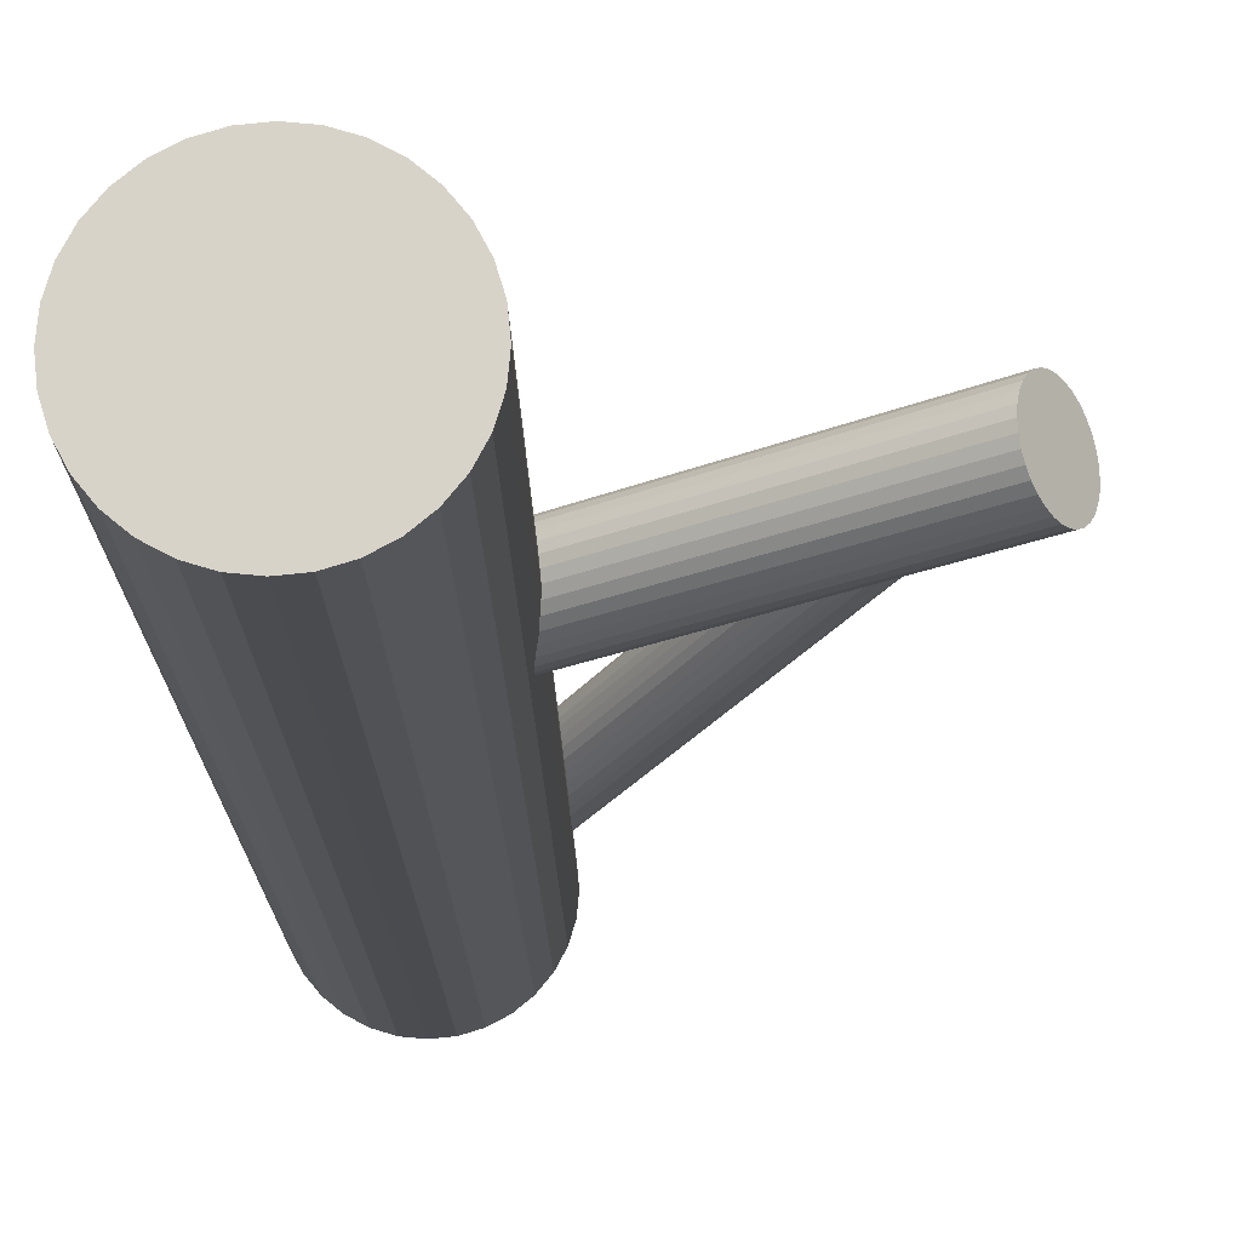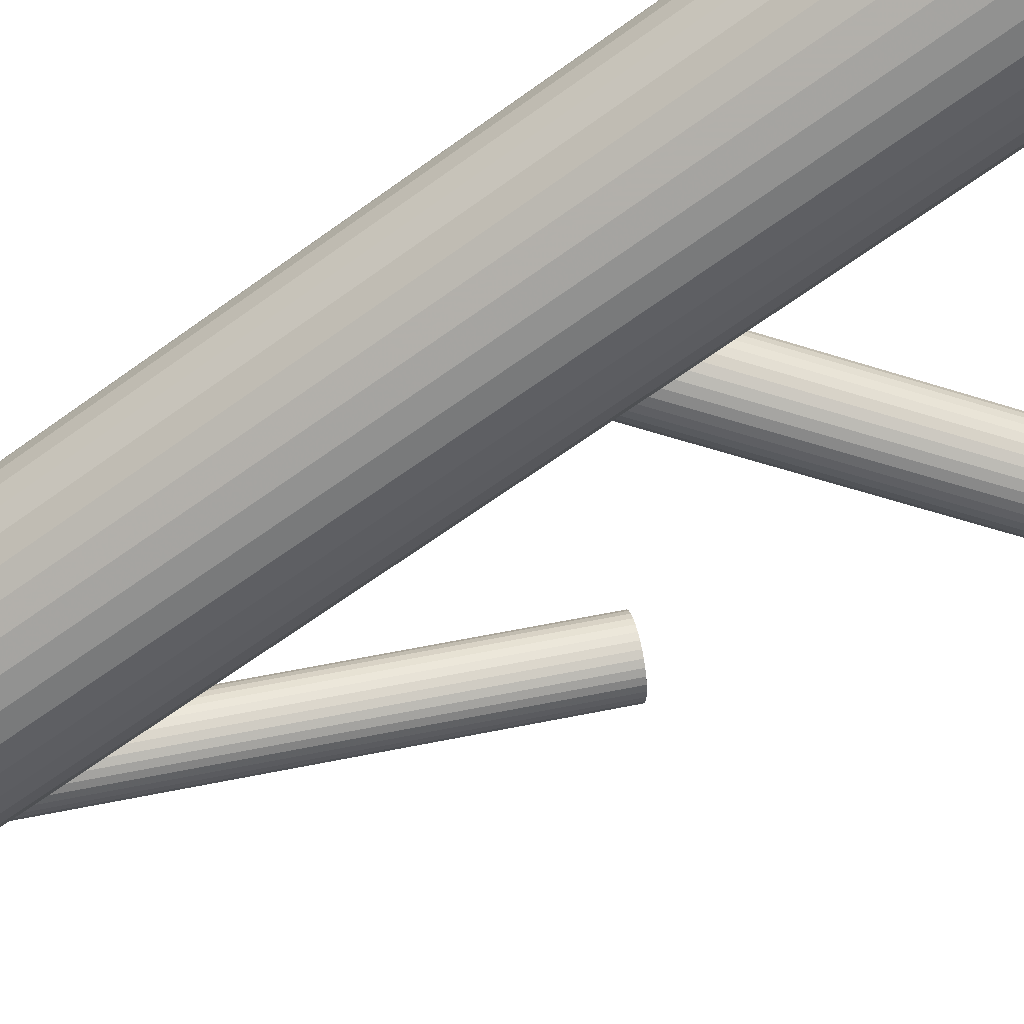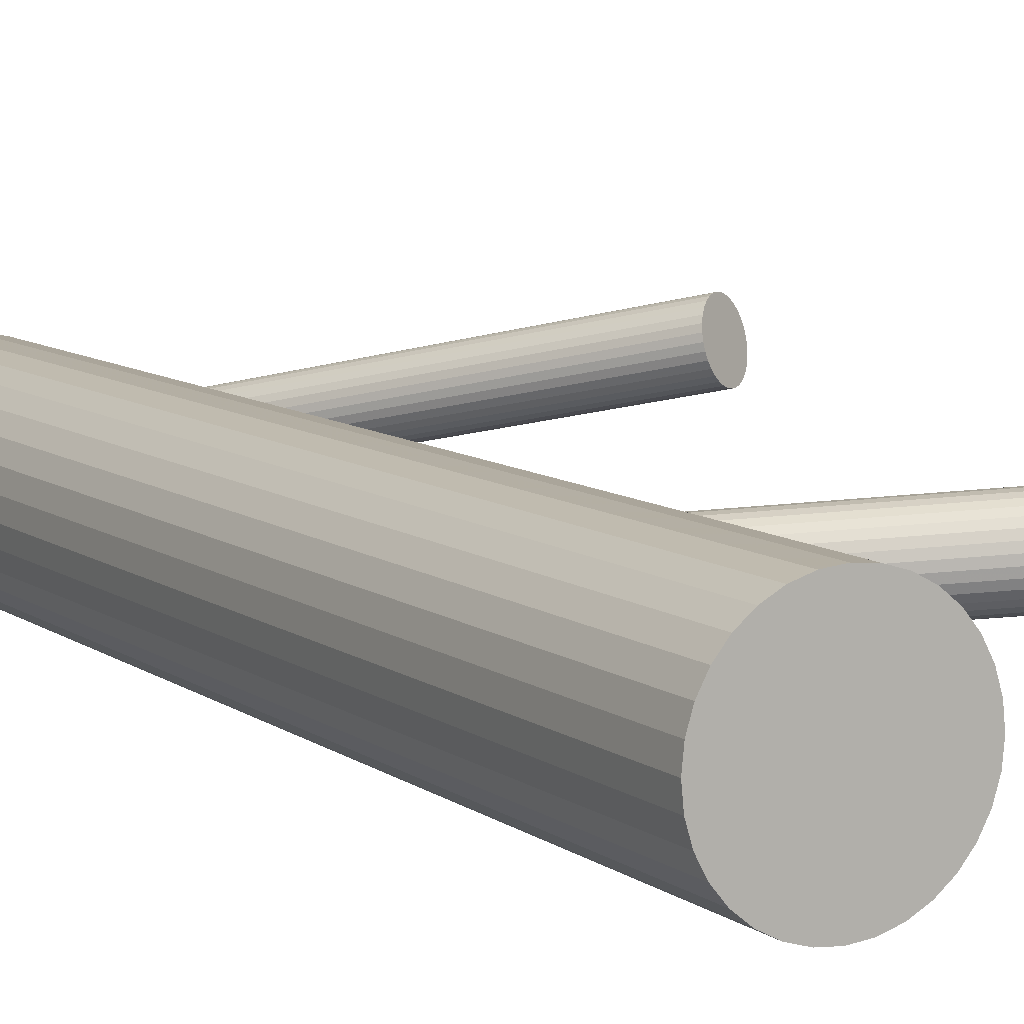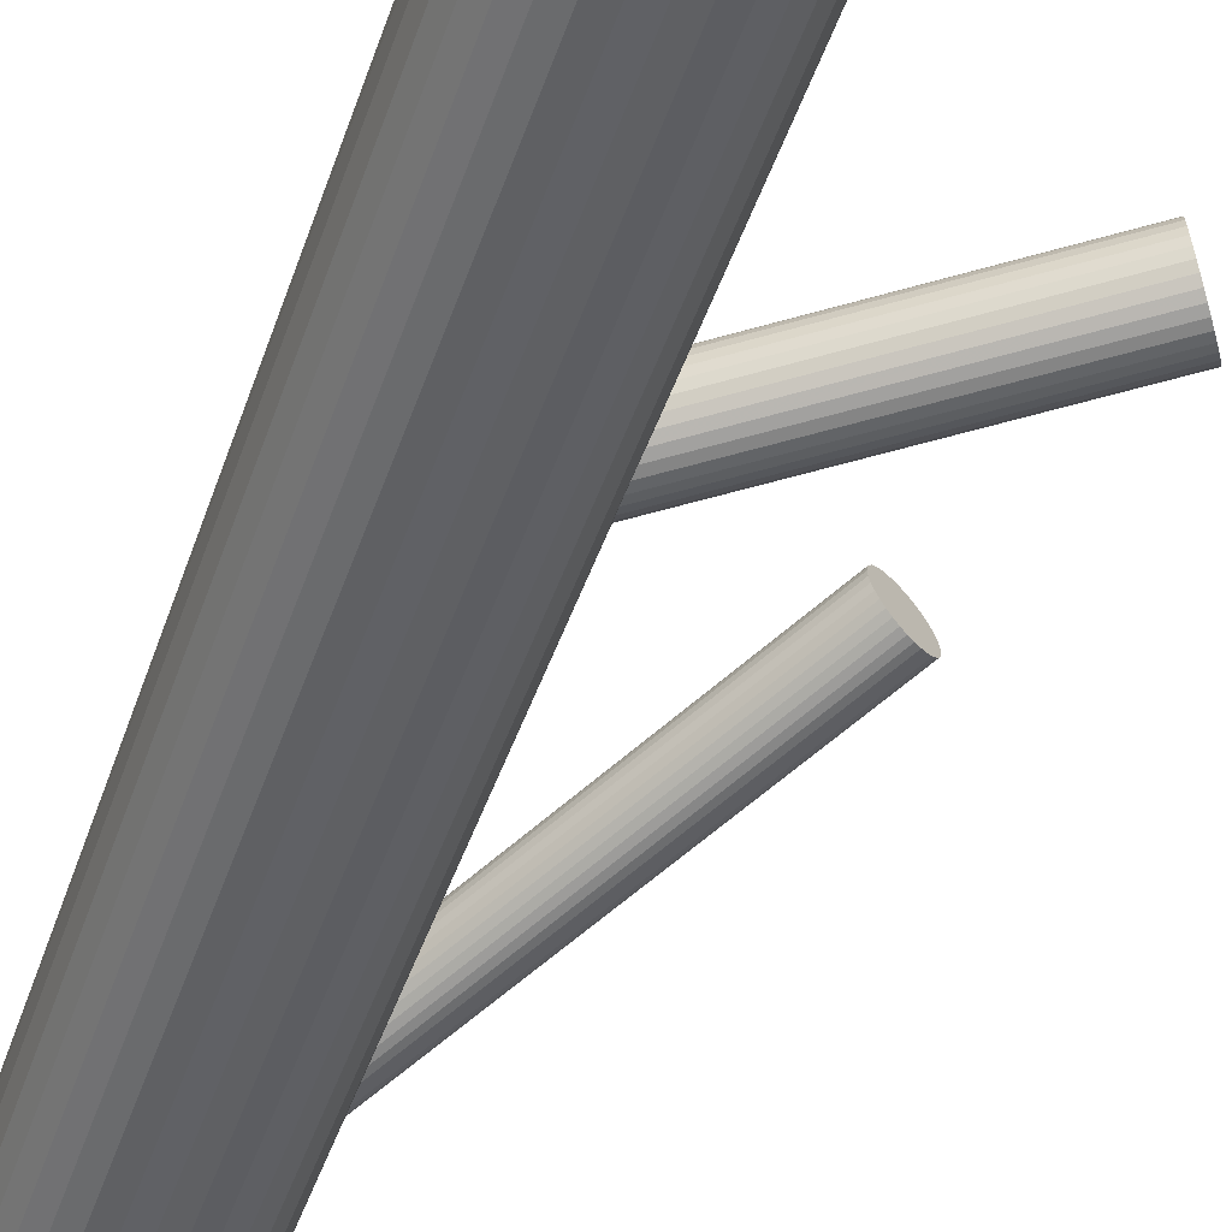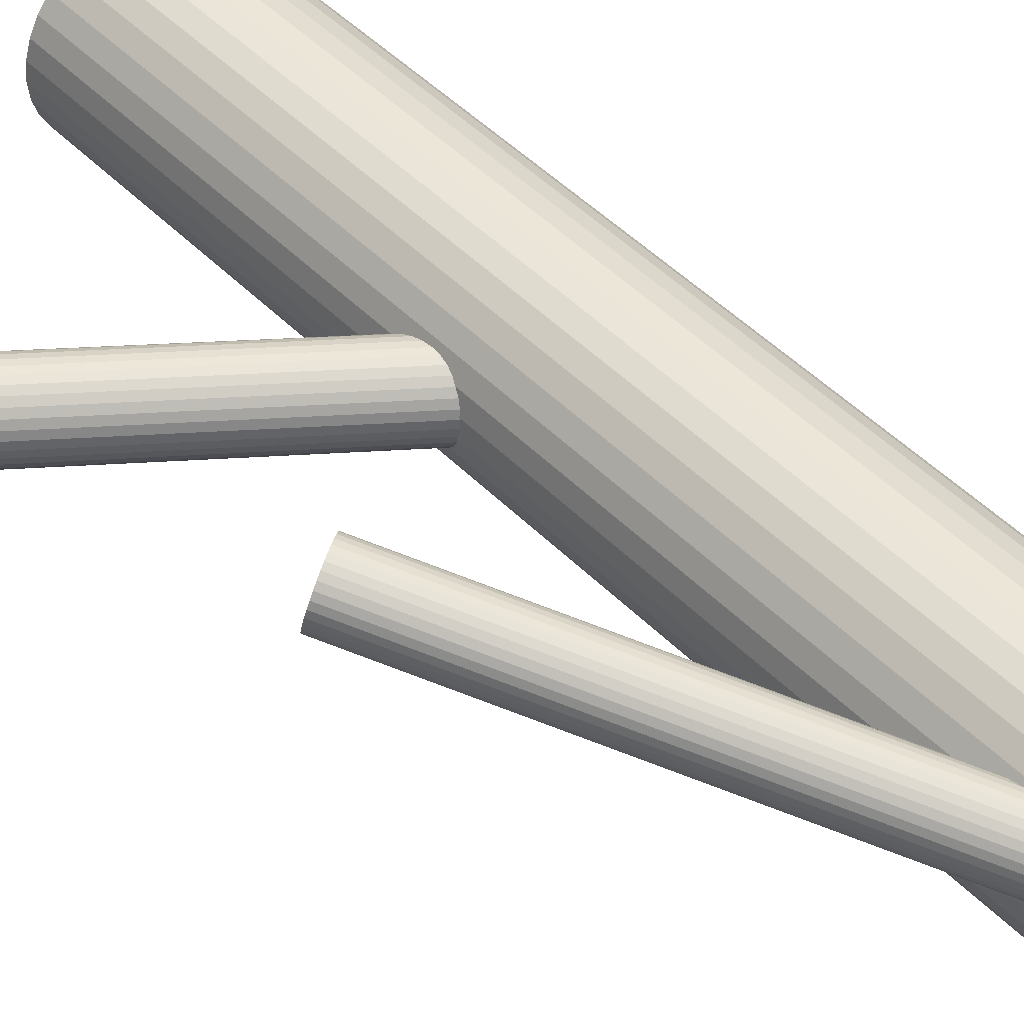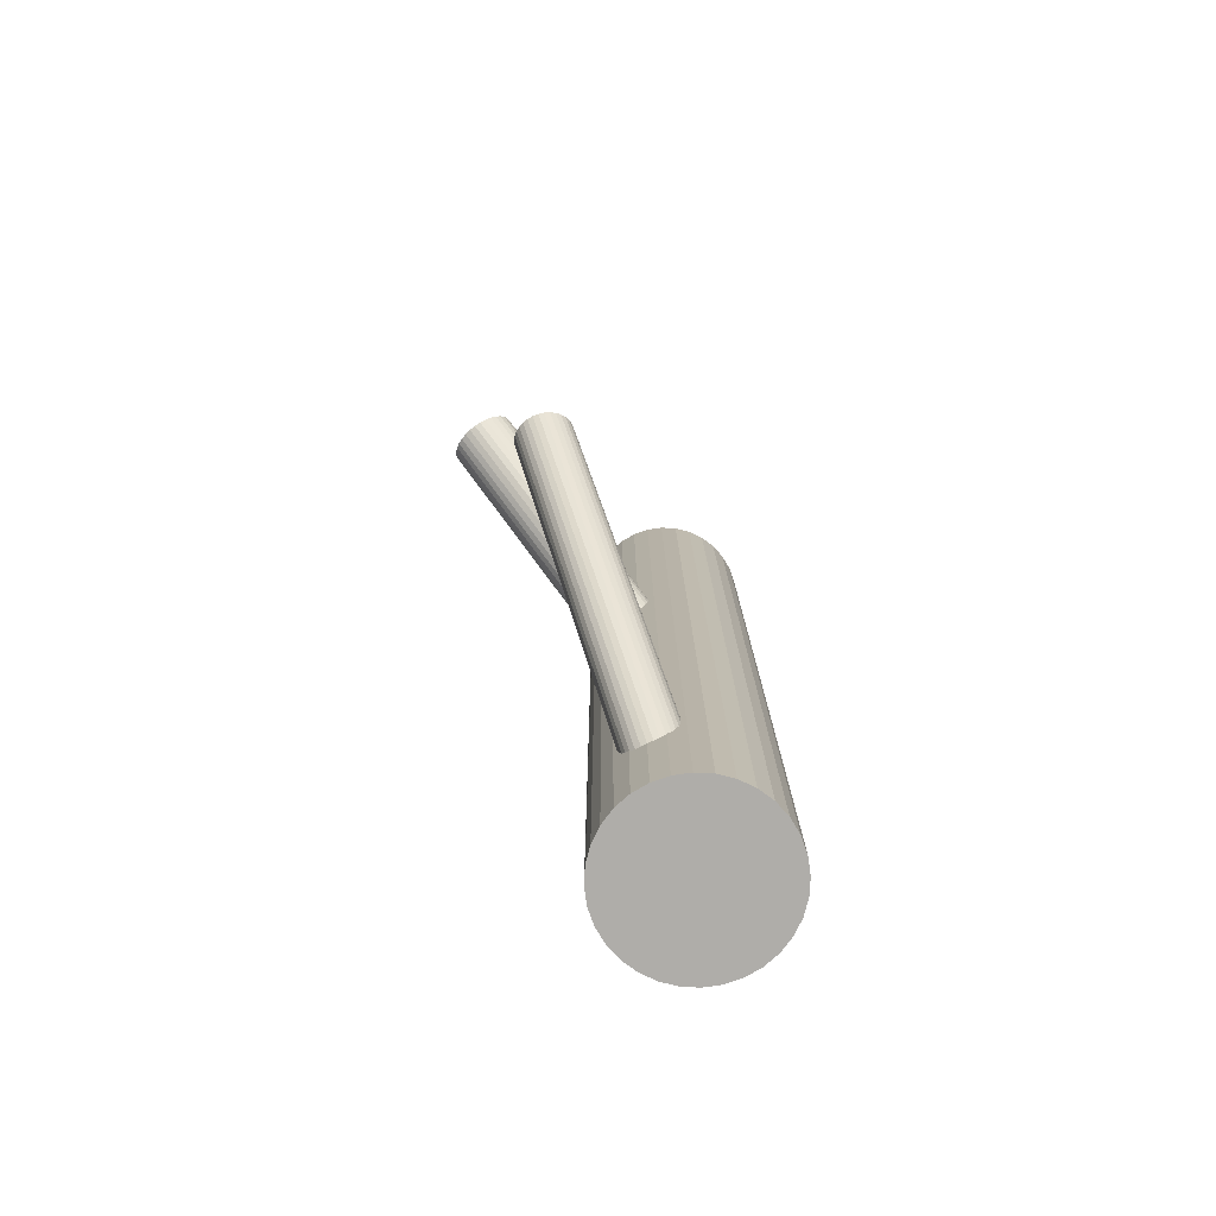
<metadata>
{"format":"obj","ext":"obj","renderer":"f3d","projection":"perspective","resolution":1024,"background":"white","views":[{"elev":-14.6,"azim":0.9,"up":"+Y"},{"elev":-62.2,"azim":-53.2,"up":"+Y"},{"elev":9.2,"azim":-29.7,"up":"+Y"},{"elev":-47.2,"azim":-18.6,"up":"+Y"},{"elev":48.2,"azim":138.2,"up":"+Y"},{"elev":-77.4,"azim":137.6,"up":"+Z"}]}
</metadata>
<code>
v 0.1655 0.05775 -0.02356
v -0.1301 -0.0008039 0.08229
v 0.1764 0.03615 0.2698
v -0.09548 -0.0451 -0.4778
v 0.1939 -0.02756 0.2532
v -0.1001 -0.112 -0.5
v -0.1001 -0.112 0.5
v -0.1001 0.05595 -0.5
v -0.1001 0.05595 0.5
v -0.09735 -0.01394 -0.4846
v -0.2025 -0.02803 -0.5
v -0.2025 -0.02803 0.5
v -0.1304 -0.04855 0.09018
v 0.1833 -0.03062 0.2698
v -0.1207 -0.06022 0.07734
v 0.1873 0.03533 0.2532
v -0.1167 0.005732 0.0608
v 0.197 0.02366 0.2404
v 0.1804 0.06854 -0.03563
v 0.1785 0.0997 -0.04247
v -0.1644 -0.09922 -0.5
v -0.1644 -0.09922 0.5
v -0.1644 0.04316 -0.5
v -0.1644 0.04316 0.5
v -0.1152 -0.05607 -0.4627
v -0.133 -0.04659 -0.454
v -0.1097 -0.06103 0.0608
v -0.1272 0.002676 0.07734
v 0.1968 -0.02408 0.2483
v -0.1059 -0.05462 -0.4688
v 0.1607 0.05756 -0.02054
v 0.1429 0.06704 -0.01183
v -0.08407 0.05107 -0.5
v -0.08407 0.05107 0.5
v -0.08407 -0.1071 -0.5
v -0.08407 -0.1071 0.5
v 0.17 0.05901 -0.02669
v -0.1389 -0.03711 -0.4528
v -0.1413 -0.0208 -0.4555
v -0.1414 -0.02624 -0.454
v -0.1061 -0.002592 0.04614
v 0.2021 -0.008095 0.2377
v 0.1346 0.09283 -0.01332
v 0.137 0.07652 -0.01061
v -0.09785 -0.03277 0.03831
v -0.1204 0.006008 0.06638
v -0.1327 -0.04284 0.09283
v 0.1648 0.001206 0.2928
v 0.1345 0.08739 -0.01183
v 0.1909 0.03252 0.2483
v -0.1168 -0.1136 -0.5
v -0.1168 -0.1136 0.5
v -0.1168 -0.02803 0.06638
v -0.1168 -0.02803 -0.5
v -0.1168 -0.02803 0.5
v -0.1168 -0.02803 -0.4688
v -0.1168 0.05759 -0.5
v -0.1168 0.05759 0.5
v -0.101 -0.01321 0.03994
v 0.159 0.0856 -0.02669
v -0.1133 -0.06207 0.06638
v -0.1358 -0.02329 0.09446
v -0.1275 -0.05347 0.08663
v -0.09228 -0.02982 -0.4837
v -0.09479 -0.01895 -0.4849
v -0.09242 -0.03525 -0.4822
v 0.1836 0.08382 -0.04156
v 0.1678 0.02584 0.2844
v 0.1811 0.09468 -0.04278
v -0.1496 0.05107 -0.5
v -0.1496 0.05107 0.5
v -0.1496 -0.1071 -0.5
v -0.1496 -0.1071 0.5
v 0.1835 0.07838 -0.04007
v -0.1278 -0.001435 -0.4688
v -0.1239 0.004976 0.07197
v -0.1064 -0.05873 0.05543
v -0.1185 1.547e-05 -0.475
v -0.1007 -0.009463 -0.4837
v 0.166 0.02044 0.288
v -0.06927 -0.09922 -0.5
v -0.06927 -0.09922 0.5
v -0.06927 0.04316 -0.5
v -0.06927 0.04316 0.5
v 0.1481 0.1122 -0.02669
v -0.117 -0.06179 0.07197
v -0.113 0.004158 0.05543
v 0.1574 0.1136 -0.03285
v 0.1752 0.1042 -0.04156
v -0.1033 -0.007509 0.04258
v -0.03122 -0.02803 -0.5
v -0.03122 -0.02803 0.5
v -0.1363 -0.04212 -0.4531
v -0.1335 -0.112 -0.5
v -0.1335 -0.112 0.5
v -0.1335 0.05595 -0.5
v -0.1335 0.05595 0.5
v -0.1382 -0.01096 -0.4599
v -0.1035 -0.05525 0.05048
v 0.1396 0.07151 -0.01092
v 0.1659 -0.005397 0.2922
v 0.2011 0.01168 0.2361
v 0.1377 0.1027 -0.01776
v -0.09825 -0.03927 0.03994
v -0.1233 -0.0001745 -0.472
v -0.1355 -0.02996 0.09501
v -0.1137 -0.0008723 -0.4778
v -0.1094 0.001347 0.05048
v 0.2009 -0.01416 0.2404
v 0.1526 0.1135 -0.02983
v -0.05629 0.03251 -0.5
v -0.05629 0.03251 0.5
v -0.05629 -0.08857 -0.5
v -0.05629 -0.08857 0.5
v -0.109 -0.002804 -0.4802
v -0.03773 0.004736 -0.5
v -0.03773 0.004736 0.5
v -0.03773 -0.06079 -0.5
v -0.03773 -0.06079 0.5
v 0.1622 0.1128 -0.03563
v 0.1992 -0.01956 0.2439
v 0.1669 0.1108 -0.03807
v -0.188 -0.0756 -0.5
v -0.188 -0.0756 0.5
v -0.188 0.01954 -0.5
v -0.188 0.01954 0.5
v -0.1325 -0.00533 0.08663
v -0.09308 -0.02431 -0.4846
v -0.1291 -0.05035 -0.4555
v -0.1319 -0.003717 -0.4657
v 0.1828 0.08932 -0.04247
v 0.1468 0.06328 -0.01332
v 0.144 0.1099 -0.02356
v -0.1343 -0.01073 0.09018
v -0.1402 -0.01564 -0.4575
v 0.176 -0.02623 0.2801
v 0.2021 0.005078 0.2355
v 0.1357 0.09799 -0.01532
v 0.1649 0.01438 0.2906
v -0.2008 -0.01133 -0.5
v -0.2008 -0.01133 0.5
v -0.2008 -0.04473 -0.5
v -0.2008 -0.04473 0.5
v -0.09828 -0.04912 -0.475
v -0.1344 -0.03657 0.09446
v -0.09923 -0.01949 0.03831
v -0.1354 -0.006934 -0.4627
v 0.1702 0.03037 0.2801
v -0.03286 -0.01133 -0.5
v -0.03286 -0.01133 0.5
v -0.03286 -0.04473 -0.5
v -0.03286 -0.04473 0.5
v 0.1776 0.06451 -0.03285
v 0.1405 0.1067 -0.02054
v 0.1699 -0.01738 0.288
v 0.1796 -0.02904 0.2751
v 0.1836 0.0369 0.2586
v -0.0935 -0.04041 -0.4802
v -0.09936 -0.04533 0.04258
v 0.1906 -0.02986 0.2586
v 0.1731 0.03385 0.2751
v 0.1824 0.07322 -0.03807
v -0.1046 -0.005704 -0.4822
v -0.1018 -0.05234 -0.472
v -0.1011 -0.05073 0.04614
v -0.1406 -0.03175 -0.4531
v -0.04565 -0.0756 -0.5
v -0.04565 -0.0756 0.5
v -0.04565 0.01954 -0.5
v -0.04565 0.01954 0.5
v 0.1713 0.1079 -0.04007
v 0.1741 0.06129 -0.02983
v 0.1942 0.02858 0.2439
v 0.1353 0.08189 -0.01092
v 0.1676 -0.01167 0.2906
v 0.2025 -0.001599 0.2361
v 0.1799 0.03718 0.2642
v -0.1774 0.03251 -0.5
v -0.1774 0.03251 0.5
v -0.1774 -0.08857 -0.5
v -0.1774 -0.08857 0.5
v -0.1247 -0.05325 -0.4575
v -0.1959 0.004736 -0.5
v -0.1959 0.004736 0.5
v -0.1959 -0.06079 -0.5
v -0.1959 -0.06079 0.5
v 0.1835 0.003142 0.2642
v -0.09818 -0.02609 0.03776
v 0.1994 0.01796 0.2377
v -0.1243 -0.0574 0.08229
v -0.12 -0.05519 -0.4599
v 0.1512 0.06038 -0.01532
v 0.187 -0.03089 0.2642
v -0.1354 -0.01679 0.09283
v 0.1645 0.007883 0.2922
v 0.1728 -0.02229 0.2844
v -0.1104 -0.05588 -0.4657
v 0.1559 0.05845 -0.01776
f 91 54 149
f 91 149 92
f 92 149 150
f 92 150 55
f 149 54 116
f 149 116 150
f 150 116 117
f 150 117 55
f 116 54 169
f 116 169 117
f 117 169 170
f 117 170 55
f 169 54 111
f 169 111 170
f 170 111 112
f 170 112 55
f 111 54 83
f 111 83 112
f 112 83 84
f 112 84 55
f 83 54 33
f 83 33 84
f 84 33 34
f 84 34 55
f 33 54 8
f 33 8 34
f 34 8 9
f 34 9 55
f 8 54 57
f 8 57 9
f 9 57 58
f 9 58 55
f 57 54 96
f 57 96 58
f 58 96 97
f 58 97 55
f 96 54 70
f 96 70 97
f 97 70 71
f 97 71 55
f 70 54 23
f 70 23 71
f 71 23 24
f 71 24 55
f 23 54 178
f 23 178 24
f 24 178 179
f 24 179 55
f 178 54 125
f 178 125 179
f 179 125 126
f 179 126 55
f 125 54 183
f 125 183 126
f 126 183 184
f 126 184 55
f 183 54 140
f 183 140 184
f 184 140 141
f 184 141 55
f 140 54 11
f 140 11 141
f 141 11 12
f 141 12 55
f 11 54 142
f 11 142 12
f 12 142 143
f 12 143 55
f 142 54 185
f 142 185 143
f 143 185 186
f 143 186 55
f 185 54 123
f 185 123 186
f 186 123 124
f 186 124 55
f 123 54 180
f 123 180 124
f 124 180 181
f 124 181 55
f 180 54 21
f 180 21 181
f 181 21 22
f 181 22 55
f 21 54 72
f 21 72 22
f 22 72 73
f 22 73 55
f 72 54 94
f 72 94 73
f 73 94 95
f 73 95 55
f 94 54 51
f 94 51 95
f 95 51 52
f 95 52 55
f 51 54 6
f 51 6 52
f 52 6 7
f 52 7 55
f 6 54 35
f 6 35 7
f 7 35 36
f 7 36 55
f 35 54 81
f 35 81 36
f 36 81 82
f 36 82 55
f 81 54 113
f 81 113 82
f 82 113 114
f 82 114 55
f 113 54 167
f 113 167 114
f 114 167 168
f 114 168 55
f 167 54 118
f 167 118 168
f 168 118 119
f 168 119 55
f 118 54 151
f 118 151 119
f 119 151 152
f 119 152 55
f 151 54 91
f 151 91 152
f 152 91 92
f 152 92 55
f 46 53 76
f 46 76 177
f 177 76 3
f 177 3 187
f 76 53 28
f 76 28 3
f 3 28 161
f 3 161 187
f 28 53 2
f 28 2 161
f 161 2 148
f 161 148 187
f 2 53 127
f 2 127 148
f 148 127 68
f 148 68 187
f 127 53 134
f 127 134 68
f 68 134 80
f 68 80 187
f 134 53 194
f 134 194 80
f 80 194 139
f 80 139 187
f 194 53 62
f 194 62 139
f 139 62 195
f 139 195 187
f 62 53 106
f 62 106 195
f 195 106 48
f 195 48 187
f 106 53 145
f 106 145 48
f 48 145 101
f 48 101 187
f 145 53 47
f 145 47 101
f 101 47 175
f 101 175 187
f 47 53 13
f 47 13 175
f 175 13 155
f 175 155 187
f 13 53 63
f 13 63 155
f 155 63 196
f 155 196 187
f 63 53 190
f 63 190 196
f 196 190 136
f 196 136 187
f 190 53 15
f 190 15 136
f 136 15 156
f 136 156 187
f 15 53 86
f 15 86 156
f 156 86 14
f 156 14 187
f 86 53 61
f 86 61 14
f 14 61 193
f 14 193 187
f 61 53 27
f 61 27 193
f 193 27 160
f 193 160 187
f 27 53 77
f 27 77 160
f 160 77 5
f 160 5 187
f 77 53 99
f 77 99 5
f 5 99 29
f 5 29 187
f 99 53 165
f 99 165 29
f 29 165 121
f 29 121 187
f 165 53 159
f 165 159 121
f 121 159 109
f 121 109 187
f 159 53 104
f 159 104 109
f 109 104 42
f 109 42 187
f 104 53 45
f 104 45 42
f 42 45 176
f 42 176 187
f 45 53 188
f 45 188 176
f 176 188 137
f 176 137 187
f 188 53 146
f 188 146 137
f 137 146 102
f 137 102 187
f 146 53 59
f 146 59 102
f 102 59 189
f 102 189 187
f 59 53 90
f 59 90 189
f 189 90 18
f 189 18 187
f 90 53 41
f 90 41 18
f 18 41 173
f 18 173 187
f 41 53 108
f 41 108 173
f 173 108 50
f 173 50 187
f 108 53 87
f 108 87 50
f 50 87 16
f 50 16 187
f 87 53 17
f 87 17 16
f 16 17 157
f 16 157 187
f 17 53 46
f 17 46 157
f 157 46 177
f 157 177 187
f 75 56 130
f 75 130 85
f 85 130 133
f 85 133 60
f 130 56 147
f 130 147 133
f 133 147 154
f 133 154 60
f 147 56 98
f 147 98 154
f 154 98 103
f 154 103 60
f 98 56 135
f 98 135 103
f 103 135 138
f 103 138 60
f 135 56 39
f 135 39 138
f 138 39 43
f 138 43 60
f 39 56 40
f 39 40 43
f 43 40 49
f 43 49 60
f 40 56 166
f 40 166 49
f 49 166 174
f 49 174 60
f 166 56 38
f 166 38 174
f 174 38 44
f 174 44 60
f 38 56 93
f 38 93 44
f 44 93 100
f 44 100 60
f 93 56 26
f 93 26 100
f 100 26 32
f 100 32 60
f 26 56 129
f 26 129 32
f 32 129 132
f 32 132 60
f 129 56 182
f 129 182 132
f 132 182 192
f 132 192 60
f 182 56 191
f 182 191 192
f 192 191 198
f 192 198 60
f 191 56 25
f 191 25 198
f 198 25 31
f 198 31 60
f 25 56 197
f 25 197 31
f 31 197 1
f 31 1 60
f 197 56 30
f 197 30 1
f 1 30 37
f 1 37 60
f 30 56 164
f 30 164 37
f 37 164 172
f 37 172 60
f 164 56 144
f 164 144 172
f 172 144 153
f 172 153 60
f 144 56 4
f 144 4 153
f 153 4 19
f 153 19 60
f 4 56 158
f 4 158 19
f 19 158 162
f 19 162 60
f 158 56 66
f 158 66 162
f 162 66 74
f 162 74 60
f 66 56 64
f 66 64 74
f 74 64 67
f 74 67 60
f 64 56 128
f 64 128 67
f 67 128 131
f 67 131 60
f 128 56 65
f 128 65 131
f 131 65 69
f 131 69 60
f 65 56 10
f 65 10 69
f 69 10 20
f 69 20 60
f 10 56 79
f 10 79 20
f 20 79 89
f 20 89 60
f 79 56 163
f 79 163 89
f 89 163 171
f 89 171 60
f 163 56 115
f 163 115 171
f 171 115 122
f 171 122 60
f 115 56 107
f 115 107 122
f 122 107 120
f 122 120 60
f 107 56 78
f 107 78 120
f 120 78 88
f 120 88 60
f 78 56 105
f 78 105 88
f 88 105 110
f 88 110 60
f 105 56 75
f 105 75 110
f 110 75 85
f 110 85 60

</code>
